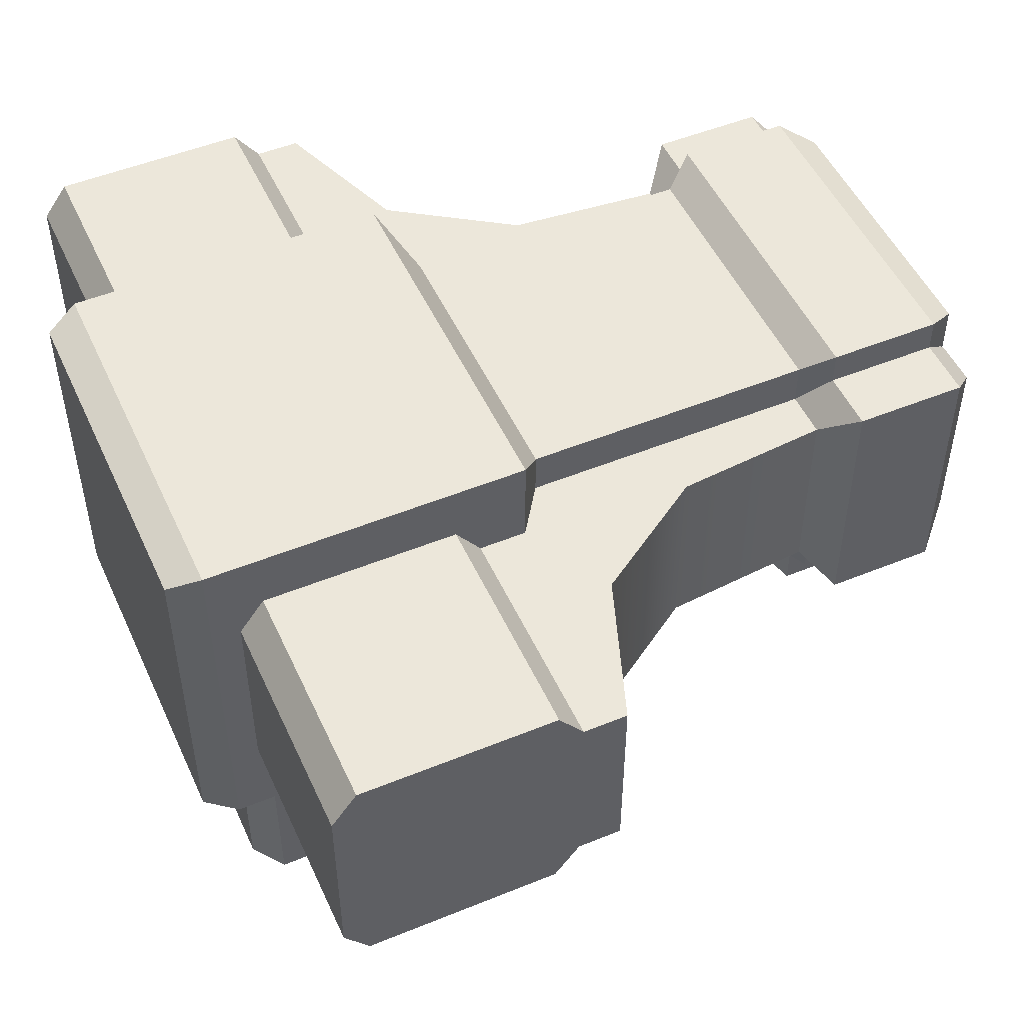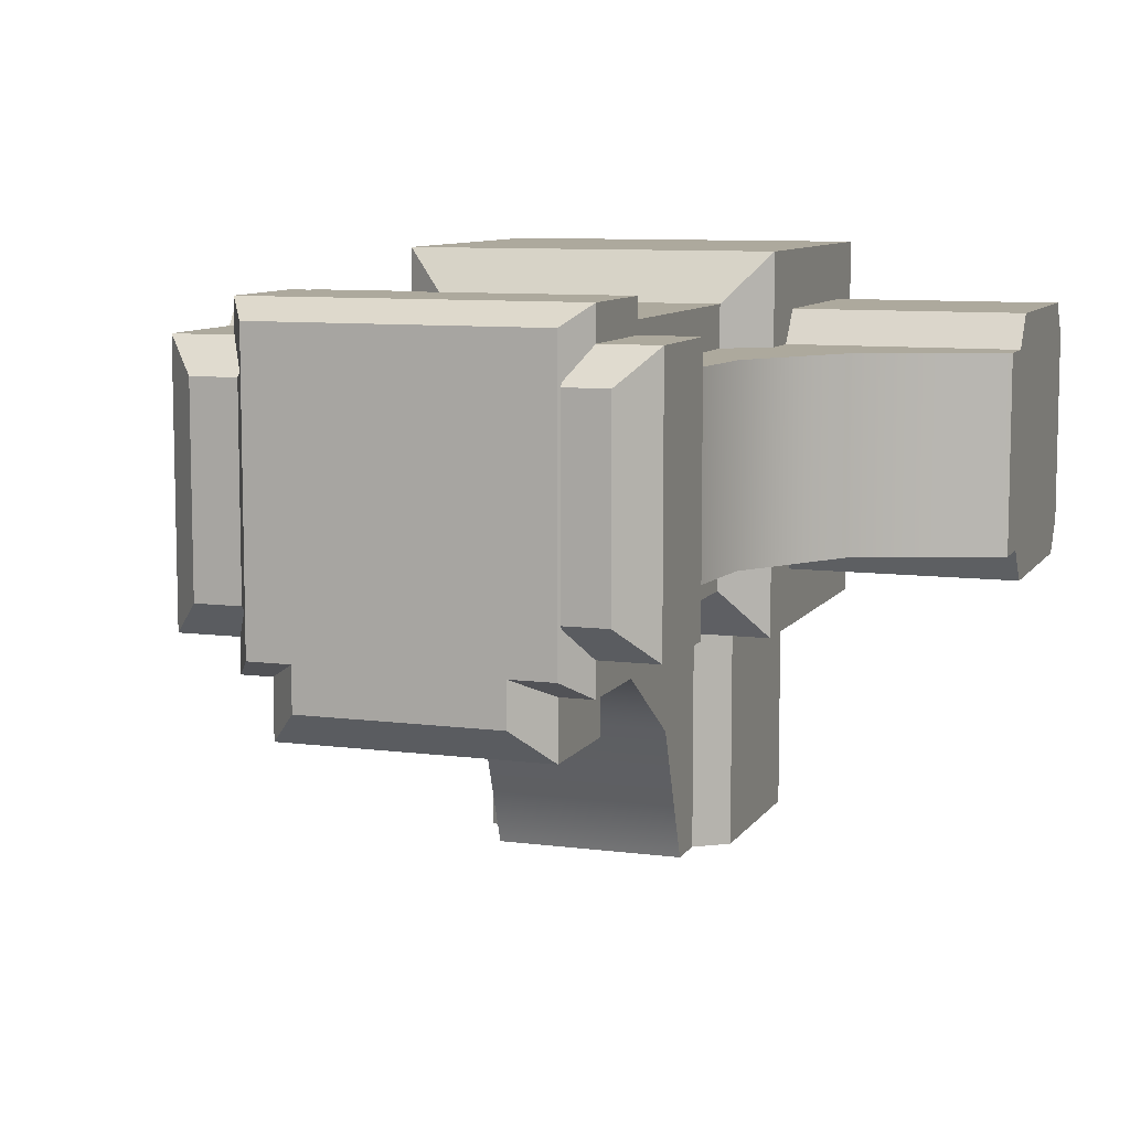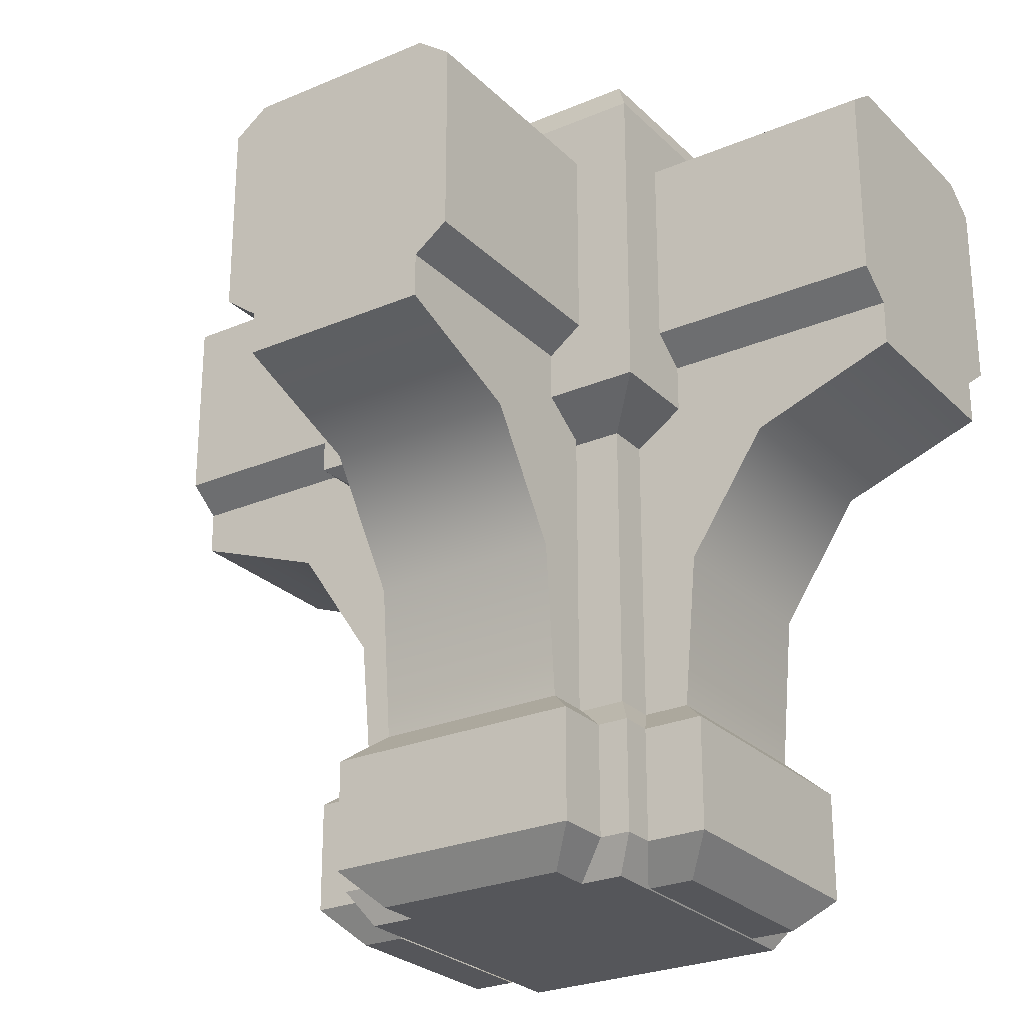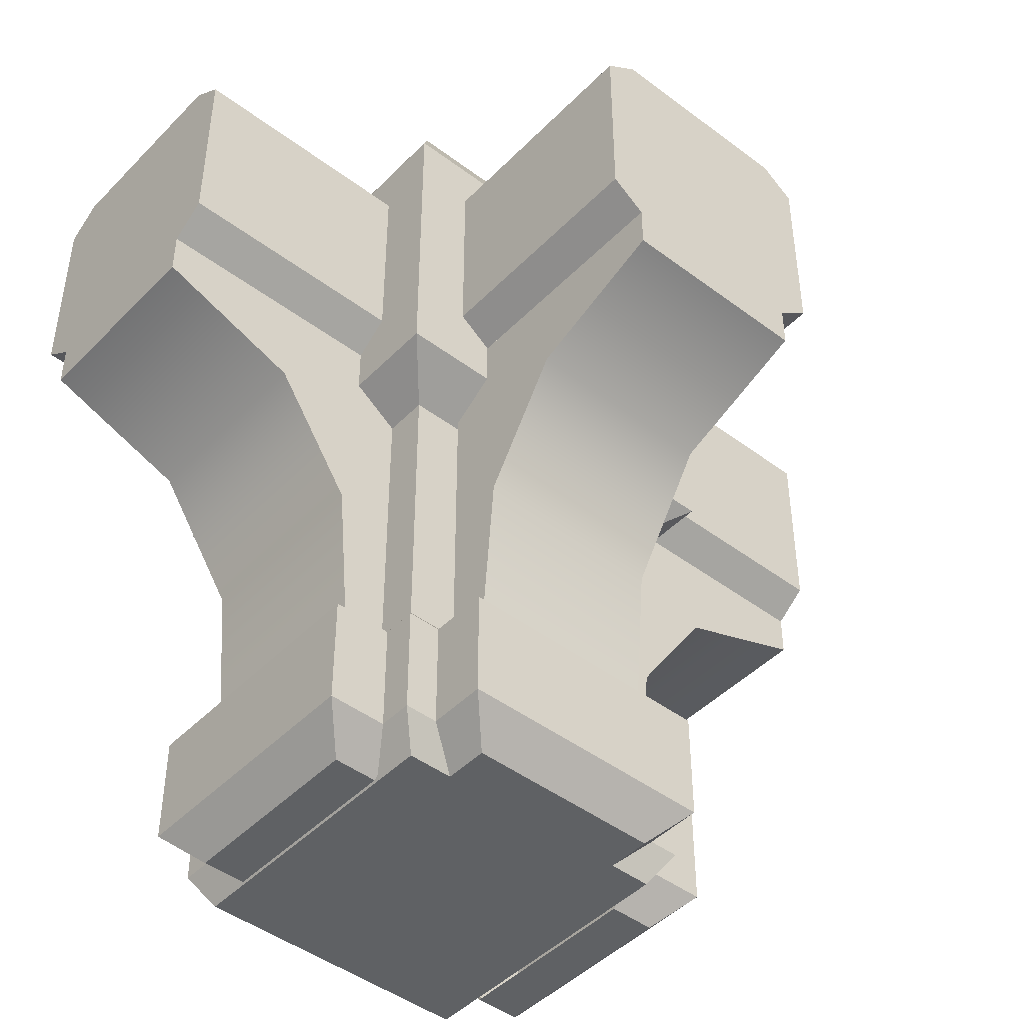
<metadata>
{"format":"obj","ext":"obj","renderer":"f3d","projection":"perspective","resolution":1024,"background":"white","views":[{"elev":50.4,"azim":-114.1,"up":"+Z"},{"elev":8.8,"azim":19.4,"up":"+Z"},{"elev":-26.1,"azim":-146.0,"up":"+Y"},{"elev":-45.6,"azim":139.1,"up":"+Y"}]}
</metadata>
<code>
o model_1995
v -0.1657 0 0.1716
v -0.1657 0 -0.1716
v 0.1682 0 -0.1716
v 0.1682 0 0.1716
v -0.2081 0.9995 -0.2081
v -0.2081 0.9995 0.2081
v 0.2081 0.9995 0.2081
v 0.2081 0.9995 -0.2081
v -0.1912 0.03955 -0.1942
v -0.1657 0 -0.1716
v -0.1657 0 0.1716
v -0.1912 0.03955 0.1942
v -0.1912 0.03955 0.1942
v -0.1657 0 0.1716
v 0.1682 0 0.1716
v 0.1937 0.03955 0.1942
v 0.1682 0 -0.1716
v 0.1937 0.03955 -0.1942
v 0.1937 0.03955 0.1942
v 0.1682 0 0.1716
v -0.1657 0 -0.1716
v -0.1912 0.03955 -0.1942
v 0.1937 0.03955 -0.1942
v 0.1682 0 -0.1716
v -0.2081 0.9995 0.2081
v -0.2081 0.9995 -0.2081
v -0.225 0.9611 -0.225
v -0.225 0.9611 0.225
v 0.2081 0.9995 0.2081
v -0.2081 0.9995 0.2081
v -0.225 0.9611 0.225
v 0.225 0.9611 0.225
v 0.225 0.9611 -0.225
v 0.2081 0.9995 -0.2081
v 0.2081 0.9995 0.2081
v 0.225 0.9611 0.225
v -0.225 0.9611 -0.225
v -0.2081 0.9995 -0.2081
v 0.2081 0.9995 -0.2081
v 0.225 0.9611 -0.225
v -0.169 0.2052 0.1661
v -0.1912 0.1708 0.1942
v 0.1937 0.1708 0.1942
v 0.1715 0.2052 0.1661
v 0.1937 0.1708 -0.1942
v 0.1715 0.2052 -0.1661
v 0.1715 0.2052 0.1661
v 0.1937 0.1708 0.1942
v -0.1912 0.1708 -0.1942
v -0.169 0.2052 -0.1661
v 0.1715 0.2052 -0.1661
v 0.1937 0.1708 -0.1942
v -0.169 0.2052 -0.1661
v -0.1912 0.1708 -0.1942
v -0.1912 0.1708 0.1942
v -0.169 0.2052 0.1661
v -0.169 0.5457 0.1661
v -0.169 0.2052 0.1661
v 0.1715 0.2052 0.1661
v 0.1715 0.5457 0.1661
v 0.1715 0.2052 -0.1661
v 0.1715 0.5457 -0.1661
v 0.1715 0.5457 0.1661
v 0.1715 0.2052 0.1661
v -0.169 0.2052 -0.1661
v -0.169 0.5457 -0.1661
v 0.1715 0.5457 -0.1661
v 0.1715 0.2052 -0.1661
v -0.169 0.5457 -0.1661
v -0.169 0.2052 -0.1661
v -0.169 0.2052 0.1661
v -0.169 0.5457 0.1661
v -0.1912 0.1708 0.1942
v -0.1912 0.03955 0.1942
v 0.1937 0.03955 0.1942
v 0.1937 0.1708 0.1942
v -0.1912 0.1708 -0.1942
v -0.1912 0.03955 -0.1942
v -0.1912 0.03955 0.1942
v -0.1912 0.1708 0.1942
v 0.1937 0.03955 -0.1942
v 0.1937 0.1708 -0.1942
v 0.1937 0.1708 0.1942
v 0.1937 0.03955 0.1942
v -0.1912 0.03955 -0.1942
v -0.1912 0.1708 -0.1942
v 0.1937 0.1708 -0.1942
v 0.1937 0.03955 -0.1942
v -0.225 0.5839 -0.225
v -0.169 0.5457 -0.1661
v -0.169 0.5457 0.1661
v -0.225 0.5839 0.225
v -0.225 0.5839 0.225
v -0.169 0.5457 0.1661
v 0.1715 0.5457 0.1661
v 0.225 0.5839 0.225
v 0.1715 0.5457 -0.1661
v 0.225 0.5839 -0.225
v 0.225 0.5839 0.225
v 0.1715 0.5457 0.1661
v -0.169 0.5457 -0.1661
v -0.225 0.5839 -0.225
v 0.225 0.5839 -0.225
v 0.1715 0.5457 -0.1661
v -0.225 0.9611 -0.225
v -0.225 0.5839 -0.225
v -0.225 0.5839 0.225
v -0.225 0.9611 0.225
v -0.225 0.9611 0.225
v -0.225 0.5839 0.225
v 0.225 0.5839 0.225
v 0.225 0.9611 0.225
v 0.225 0.5839 -0.225
v 0.225 0.9611 -0.225
v 0.225 0.9611 0.225
v 0.225 0.5839 0.225
v -0.225 0.5839 -0.225
v -0.225 0.9611 -0.225
v 0.225 0.9611 -0.225
v 0.225 0.5839 -0.225
v 0.2621 0.03955 0.1546
v 0.1715 0.03955 0.1546
v 0.1715 0 0.1153
v 0.2228 0 0.1153
v 0.2621 0.03955 -0.1546
v 0.2621 0.03955 0.1546
v 0.2228 0 0.1153
v 0.2228 0 -0.1153
v 0.2228 0.2052 0.1153
v 0.1715 0.2052 0.1153
v 0.1715 0.1708 0.1546
v 0.2621 0.1708 0.1546
v 0.2228 0.2052 -0.1153
v 0.2228 0.2052 0.1153
v 0.2621 0.1708 0.1546
v 0.2621 0.1708 -0.1546
v 0.2228 0.2052 -0.1153
v 0.2621 0.1708 -0.1546
v 0.1715 0.1708 -0.1546
v 0.1715 0.2052 -0.1153
v 0.2621 0.03955 -0.1546
v 0.2228 0 -0.1153
v 0.1715 0 -0.1153
v 0.1715 0.03955 -0.1546
v 0.1715 0.03955 0.1546
v 0.2621 0.03955 0.1546
v 0.2621 0.1708 0.1546
v 0.1715 0.1708 0.1546
v 0.1715 0.1708 -0.1546
v 0.2621 0.1708 -0.1546
v 0.2621 0.03955 -0.1546
v 0.1715 0.03955 -0.1546
v 0.1715 0 -0.1153
v 0.2228 0 -0.1153
v 0.2228 0 0.1153
v 0.1715 0 0.1153
v 0.2621 0.03955 0.1546
v 0.2621 0.03955 -0.1546
v 0.2621 0.1708 -0.1546
v 0.2621 0.1708 0.1546
v 0.1715 0.5878 0.1153
v 0.3327 0.5265 0.1153
v 0.5 0.5878 0.1153
v 0.1715 0.2052 -0.1153
v 0.1715 0.5878 -0.1153
v 0.2389 0.3853 -0.1153
v 0.3327 0.5265 0.1153
v 0.3327 0.5265 -0.1153
v 0.5 0.5878 -0.1153
v 0.5 0.5878 0.1153
v 0.2389 0.3853 0.1153
v 0.2389 0.3853 -0.1153
v 0.2228 0.2052 0.1153
v 0.2228 0.2052 -0.1153
v 0.5 0.6396 0.1153
v 0.1715 0.6396 0.1153
v 0.1715 0.6396 -0.1153
v 0.5 0.6396 -0.1153
v 0.5 0.5878 -0.1153
v 0.1715 0.5878 -0.1153
v 0.3327 0.5265 -0.1153
v 0.2389 0.3853 0.1153
v 0.3327 0.5265 0.1153
v 0.1715 0.5878 0.1153
v 0.1715 0.2052 0.1153
v 0.2228 0.2052 0.1153
v 0.3327 0.5265 -0.1153
v 0.1715 0.2052 -0.1153
v 0.2228 0.2052 -0.1153
v 0.5 0.5878 0.1153
v 0.5 0.5878 -0.1153
v 0.5 0.6396 -0.1153
v 0.5 0.6396 0.1153
v -0.2621 0.03955 -0.1546
v -0.169 0.03955 -0.1546
v -0.169 0 -0.1153
v -0.2228 0 -0.1153
v -0.2621 0.03955 0.1546
v -0.2621 0.03955 -0.1546
v -0.2228 0 -0.1153
v -0.2228 0 0.1153
v -0.2228 0.2052 -0.1153
v -0.169 0.2052 -0.1153
v -0.169 0.1708 -0.1546
v -0.2621 0.1708 -0.1546
v -0.2228 0.2052 0.1153
v -0.2228 0.2052 -0.1153
v -0.2621 0.1708 -0.1546
v -0.2621 0.1708 0.1546
v -0.2228 0.2052 0.1153
v -0.2621 0.1708 0.1546
v -0.169 0.1708 0.1546
v -0.169 0.2052 0.1153
v -0.2621 0.03955 0.1546
v -0.2228 0 0.1153
v -0.169 0 0.1153
v -0.169 0.03955 0.1546
v -0.169 0.03955 -0.1546
v -0.2621 0.03955 -0.1546
v -0.2621 0.1708 -0.1546
v -0.169 0.1708 -0.1546
v -0.169 0.1708 0.1546
v -0.2621 0.1708 0.1546
v -0.2621 0.03955 0.1546
v -0.169 0.03955 0.1546
v -0.169 0 0.1153
v -0.2228 0 0.1153
v -0.2228 0 -0.1153
v -0.169 0 -0.1153
v -0.2621 0.03955 -0.1546
v -0.2621 0.03955 0.1546
v -0.2621 0.1708 0.1546
v -0.2621 0.1708 -0.1546
v -0.169 0.5878 -0.1153
v -0.3327 0.5265 -0.1153
v -0.5 0.5878 -0.1153
v -0.169 0.2052 0.1153
v -0.169 0.5878 0.1153
v -0.2389 0.3853 0.1153
v -0.3327 0.5265 -0.1153
v -0.3327 0.5265 0.1153
v -0.5 0.5878 0.1153
v -0.5 0.5878 -0.1153
v -0.2389 0.3853 -0.1153
v -0.2389 0.3853 0.1153
v -0.2228 0.2052 -0.1153
v -0.2228 0.2052 0.1153
v -0.5 0.6396 -0.1153
v -0.169 0.6396 -0.1153
v -0.169 0.6396 0.1153
v -0.5 0.6396 0.1153
v -0.5 0.5878 0.1153
v -0.3327 0.5265 0.1153
v -0.2389 0.3853 -0.1153
v -0.169 0.2052 -0.1153
v -0.2228 0.2052 -0.1153
v -0.2228 0.2052 0.1153
v -0.5 0.5878 -0.1153
v -0.5 0.5878 0.1153
v -0.5 0.6396 0.1153
v -0.5 0.6396 -0.1153
v -0.5 0.9278 0.1153
v -0.5 0.6396 0.1153
v -0.5 0.6691 0.1552
v -0.5 0.8983 0.1552
v -0.5 0.6691 -0.1552
v -0.5 0.6396 -0.1153
v -0.5 0.9278 -0.1153
v -0.5 0.8983 -0.1552
v -0.225 0.6691 -0.1552
v -0.5 0.6691 -0.1552
v -0.5 0.8983 -0.1552
v -0.225 0.8983 -0.1552
v -0.225 0.9278 -0.1153
v -0.5 0.9278 -0.1153
v -0.5 0.9278 0.1153
v -0.225 0.9278 0.1153
v -0.225 0.8983 0.1552
v -0.5 0.8983 0.1552
v -0.5 0.6691 0.1552
v -0.225 0.6691 0.1552
v -0.5 0.6691 -0.1552
v -0.225 0.6691 -0.1552
v -0.225 0.6396 -0.1153
v -0.5 0.6396 -0.1153
v -0.5 0.9278 -0.1153
v -0.225 0.9278 -0.1153
v -0.225 0.8983 -0.1552
v -0.5 0.8983 -0.1552
v -0.5 0.8983 0.1552
v -0.225 0.8983 0.1552
v -0.225 0.9278 0.1153
v -0.5 0.9278 0.1153
v -0.5 0.6396 0.1153
v -0.225 0.6396 0.1153
v -0.225 0.6691 0.1552
v -0.5 0.6691 0.1552
v 0.5 0.9278 -0.1153
v 0.5 0.6396 -0.1153
v 0.5 0.6691 -0.1552
v 0.5 0.8983 -0.1552
v 0.5 0.6691 0.1552
v 0.5 0.6396 0.1153
v 0.5 0.9278 0.1153
v 0.5 0.8983 0.1552
v 0.225 0.6691 0.1552
v 0.5 0.6691 0.1552
v 0.5 0.8983 0.1552
v 0.225 0.8983 0.1552
v 0.225 0.9278 0.1153
v 0.5 0.9278 0.1153
v 0.5 0.9278 -0.1153
v 0.225 0.9278 -0.1153
v 0.225 0.8983 -0.1552
v 0.5 0.8983 -0.1552
v 0.5 0.6691 -0.1552
v 0.225 0.6691 -0.1552
v 0.5 0.6691 0.1552
v 0.225 0.6691 0.1552
v 0.225 0.6396 0.1153
v 0.5 0.6396 0.1153
v 0.5 0.9278 0.1153
v 0.225 0.9278 0.1153
v 0.225 0.8983 0.1552
v 0.5 0.8983 0.1552
v 0.5 0.8983 -0.1552
v 0.225 0.8983 -0.1552
v 0.225 0.9278 -0.1153
v 0.5 0.9278 -0.1153
v 0.5 0.6396 -0.1153
v 0.225 0.6396 -0.1153
v 0.225 0.6691 -0.1552
v 0.5 0.6691 -0.1552
v 0.1153 0.5878 -0.5
v -0.1153 0.5878 -0.5
v -0.1153 0.6396 -0.5
v 0.1153 0.6396 -0.5
v 0.1546 0.03955 -0.2621
v 0.1546 0.03955 -0.1715
v 0.1153 0 -0.1715
v 0.1153 0 -0.2228
v -0.1546 0.03955 -0.2621
v 0.1546 0.03955 -0.2621
v 0.1153 0 -0.2228
v -0.1153 0 -0.2228
v 0.1153 0.2052 -0.2228
v 0.1153 0.2052 -0.1715
v 0.1546 0.1708 -0.1715
v 0.1546 0.1708 -0.2621
v -0.1153 0.2052 -0.2228
v 0.1153 0.2052 -0.2228
v 0.1546 0.1708 -0.2621
v -0.1546 0.1708 -0.2621
v -0.1153 0.2052 -0.2228
v -0.1546 0.1708 -0.2621
v -0.1546 0.1708 -0.1715
v -0.1153 0.2052 -0.1715
v -0.1546 0.03955 -0.2621
v -0.1153 0 -0.2228
v -0.1153 0 -0.1715
v -0.1546 0.03955 -0.1715
v 0.1546 0.03955 -0.1715
v 0.1546 0.03955 -0.2621
v 0.1546 0.1708 -0.2621
v 0.1546 0.1708 -0.1715
v -0.1546 0.1708 -0.1715
v -0.1546 0.1708 -0.2621
v -0.1546 0.03955 -0.2621
v -0.1546 0.03955 -0.1715
v -0.1153 0 -0.1715
v -0.1153 0 -0.2228
v 0.1153 0 -0.2228
v 0.1153 0 -0.1715
v 0.1546 0.03955 -0.2621
v -0.1546 0.03955 -0.2621
v -0.1546 0.1708 -0.2621
v 0.1546 0.1708 -0.2621
v 0.1153 0.5878 -0.1715
v 0.1153 0.5265 -0.3327
v 0.1153 0.5878 -0.5
v -0.1153 0.2052 -0.1715
v -0.1153 0.5878 -0.1715
v -0.1153 0.3853 -0.2389
v 0.1153 0.5265 -0.3327
v -0.1153 0.5265 -0.3327
v -0.1153 0.5878 -0.5
v 0.1153 0.5878 -0.5
v 0.1153 0.3853 -0.2389
v -0.1153 0.3853 -0.2389
v 0.1153 0.2052 -0.2228
v -0.1153 0.2052 -0.2228
v 0.1153 0.5878 -0.1715
v 0.1153 0.5878 -0.5
v 0.1153 0.6396 -0.5
v 0.1153 0.6396 -0.1715
v -0.1153 0.6396 -0.1715
v -0.1153 0.6396 -0.5
v -0.1153 0.5878 -0.5
v -0.1153 0.5878 -0.1715
v -0.1153 0.5878 -0.5
v -0.1153 0.5265 -0.3327
v 0.1153 0.3853 -0.2389
v 0.1153 0.5265 -0.3327
v 0.1153 0.2052 -0.1715
v 0.1153 0.2052 -0.2228
v -0.1153 0.5265 -0.3327
v -0.1153 0.2052 -0.2228
v 0.1552 0.6691 -0.225
v 0.1552 0.6691 -0.5
v 0.1552 0.8983 -0.5
v 0.1552 0.8983 -0.225
v 0.1153 0.9278 -0.225
v 0.1153 0.9278 -0.5
v -0.1153 0.9278 -0.5
v -0.1153 0.9278 -0.225
v -0.1552 0.8983 -0.225
v -0.1552 0.8983 -0.5
v -0.1552 0.6691 -0.5
v -0.1552 0.6691 -0.225
v 0.1552 0.6691 -0.5
v 0.1552 0.6691 -0.225
v 0.1153 0.6396 -0.225
v 0.1153 0.6396 -0.5
v 0.1153 0.9278 -0.5
v 0.1153 0.9278 -0.225
v 0.1552 0.8983 -0.225
v 0.1552 0.8983 -0.5
v -0.1552 0.8983 -0.5
v -0.1552 0.8983 -0.225
v -0.1153 0.9278 -0.225
v -0.1153 0.9278 -0.5
v -0.1153 0.6396 -0.5
v -0.1153 0.6396 -0.225
v -0.1552 0.6691 -0.225
v -0.1552 0.6691 -0.5
v -0.1153 0.9278 -0.5
v -0.1153 0.6396 -0.5
v -0.1552 0.6691 -0.5
v -0.1552 0.8983 -0.5
v 0.1552 0.6691 -0.5
v 0.1153 0.6396 -0.5
v 0.1153 0.9278 -0.5
v 0.1552 0.8983 -0.5
g surface_000
f 117 119 120
f 117 118 119
f 113 115 116
f 113 114 115
f 109 111 112
f 109 110 111
f 105 107 108
f 105 106 107
f 101 103 104
f 101 102 103
f 97 99 100
f 97 98 99
f 93 95 96
f 93 94 95
f 89 91 92
f 89 90 91
f 85 87 88
f 85 86 87
f 81 83 84
f 81 82 83
f 77 79 80
f 77 78 79
f 73 75 76
f 73 74 75
f 69 71 72
f 69 70 71
f 65 67 68
f 65 66 67
f 61 63 64
f 61 62 63
f 57 59 60
f 57 58 59
f 53 55 56
f 53 54 55
f 49 51 52
f 49 50 51
f 45 47 48
f 45 46 47
f 41 43 44
f 41 42 43
f 37 39 40
f 37 38 39
f 33 35 36
f 33 34 35
f 29 31 32
f 29 30 31
f 25 27 28
f 25 26 27
f 21 23 24
f 21 22 23
f 17 19 20
f 17 18 19
f 13 15 16
f 13 14 15
f 9 11 12
f 9 10 11
f 5 7 8
f 5 6 7
f 1 3 4
f 1 2 3
f 188 166 189
f 190 192 193
f 190 191 192
f 166 165 187
f 164 165 166
f 182 185 186
f 182 184 185
f 182 183 184
f 180 179 181
f 177 179 180
f 177 178 179
f 161 175 176
f 161 163 175
f 161 162 163
f 173 174 172
f 173 172 171
f 171 172 168
f 171 168 167
f 167 168 169
f 167 169 170
f 157 159 160
f 157 158 159
f 153 155 156
f 153 154 155
f 149 151 152
f 149 150 151
f 145 147 148
f 145 146 147
f 141 143 144
f 141 142 143
f 137 139 140
f 137 138 139
f 133 135 136
f 133 134 135
f 129 131 132
f 129 130 131
f 125 127 128
f 125 126 127
f 121 123 124
f 121 122 123
f 258 260 261
f 258 259 260
f 237 239 257
f 237 238 239
f 239 238 253
f 238 252 253
f 250 252 238
f 250 251 252
f 254 255 256
f 254 234 255
f 254 235 234
f 234 235 236
f 234 236 248
f 234 248 249
f 246 247 245
f 246 245 244
f 244 245 241
f 244 241 240
f 240 241 242
f 240 242 243
f 230 232 233
f 230 231 232
f 226 228 229
f 226 227 228
f 222 224 225
f 222 223 224
f 218 220 221
f 218 219 220
f 214 216 217
f 214 215 216
f 210 212 213
f 210 211 212
f 206 208 209
f 206 207 208
f 202 204 205
f 202 203 204
f 198 200 201
f 198 199 200
f 194 196 197
f 194 195 196
f 294 296 297
f 294 295 296
f 290 292 293
f 290 291 292
f 286 288 289
f 286 287 288
f 282 284 285
f 282 283 284
f 278 280 281
f 278 279 280
f 274 276 277
f 274 275 276
f 270 272 273
f 270 271 272
f 266 268 269
f 266 267 268
f 268 267 263
f 268 263 262
f 262 263 264
f 262 264 265
f 330 332 333
f 330 331 332
f 326 328 329
f 326 327 328
f 322 324 325
f 322 323 324
f 318 320 321
f 318 319 320
f 314 316 317
f 314 315 316
f 310 312 313
f 310 311 312
f 306 308 309
f 306 307 308
f 302 304 305
f 302 303 304
f 304 303 299
f 304 299 298
f 298 299 300
f 298 300 301
f 399 400 401
f 378 379 380
f 381 383 407
f 381 382 383
f 383 382 406
f 402 404 405
f 402 392 404
f 402 403 392
f 396 398 382
f 396 397 398
f 392 394 395
f 392 393 394
f 390 391 389
f 390 389 388
f 388 389 385
f 388 385 384
f 384 385 386
f 384 386 387
f 374 376 377
f 374 375 376
f 370 372 373
f 370 371 372
f 366 368 369
f 366 367 368
f 362 364 365
f 362 363 364
f 358 360 361
f 358 359 360
f 354 356 357
f 354 355 356
f 350 352 353
f 350 351 352
f 346 348 349
f 346 347 348
f 342 344 345
f 342 343 344
f 338 340 341
f 338 339 340
f 334 336 337
f 334 335 336
f 440 442 443
f 440 441 442
f 442 441 437
f 442 437 436
f 436 437 438
f 436 438 439
f 432 434 435
f 432 433 434
f 428 430 431
f 428 429 430
f 424 426 427
f 424 425 426
f 420 422 423
f 420 421 422
f 416 418 419
f 416 417 418
f 412 414 415
f 412 413 414
f 408 410 411
f 408 409 410

</code>
